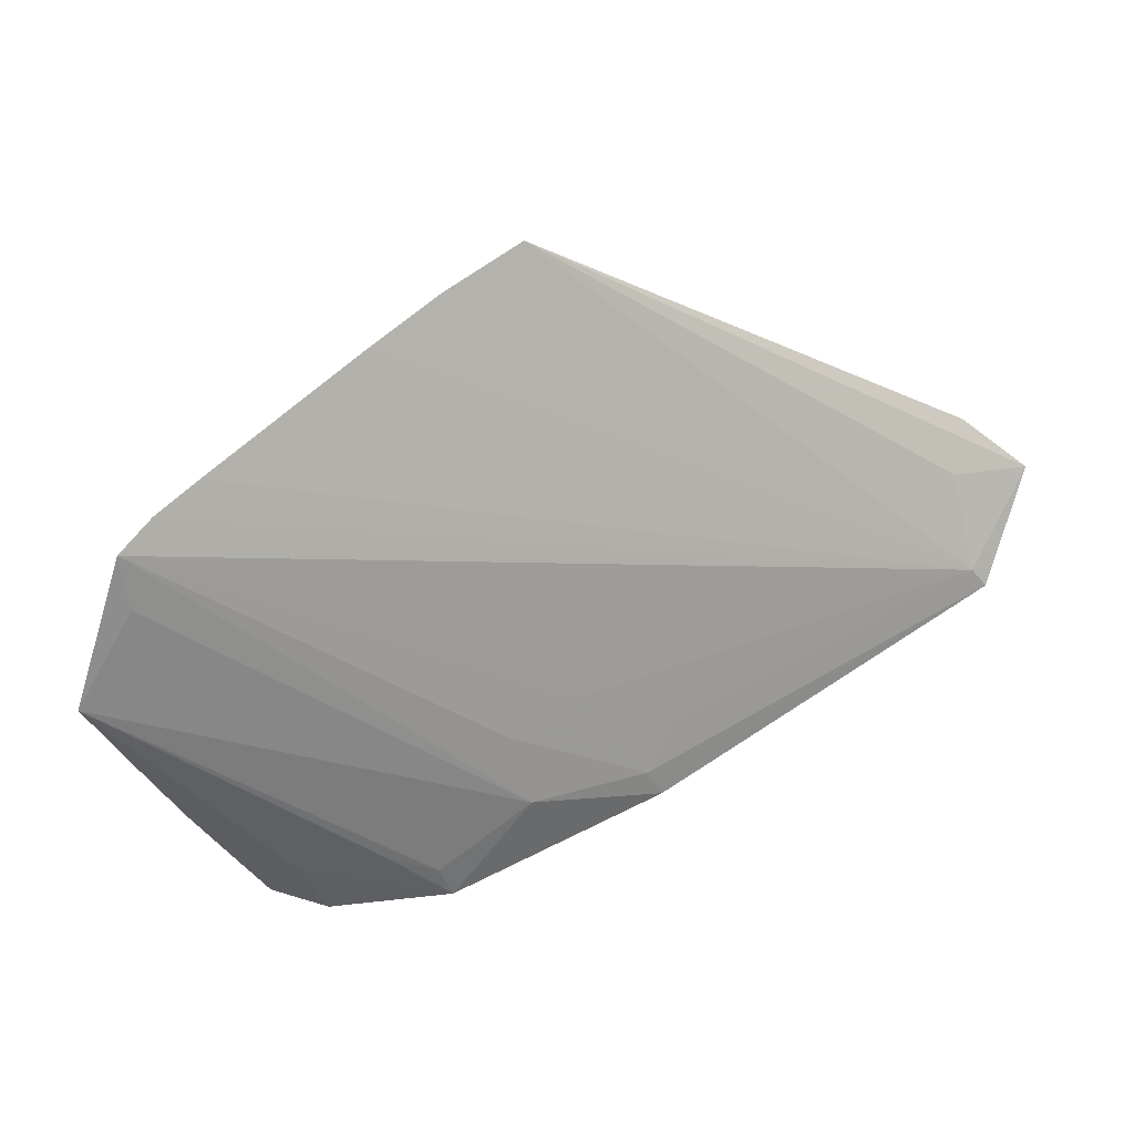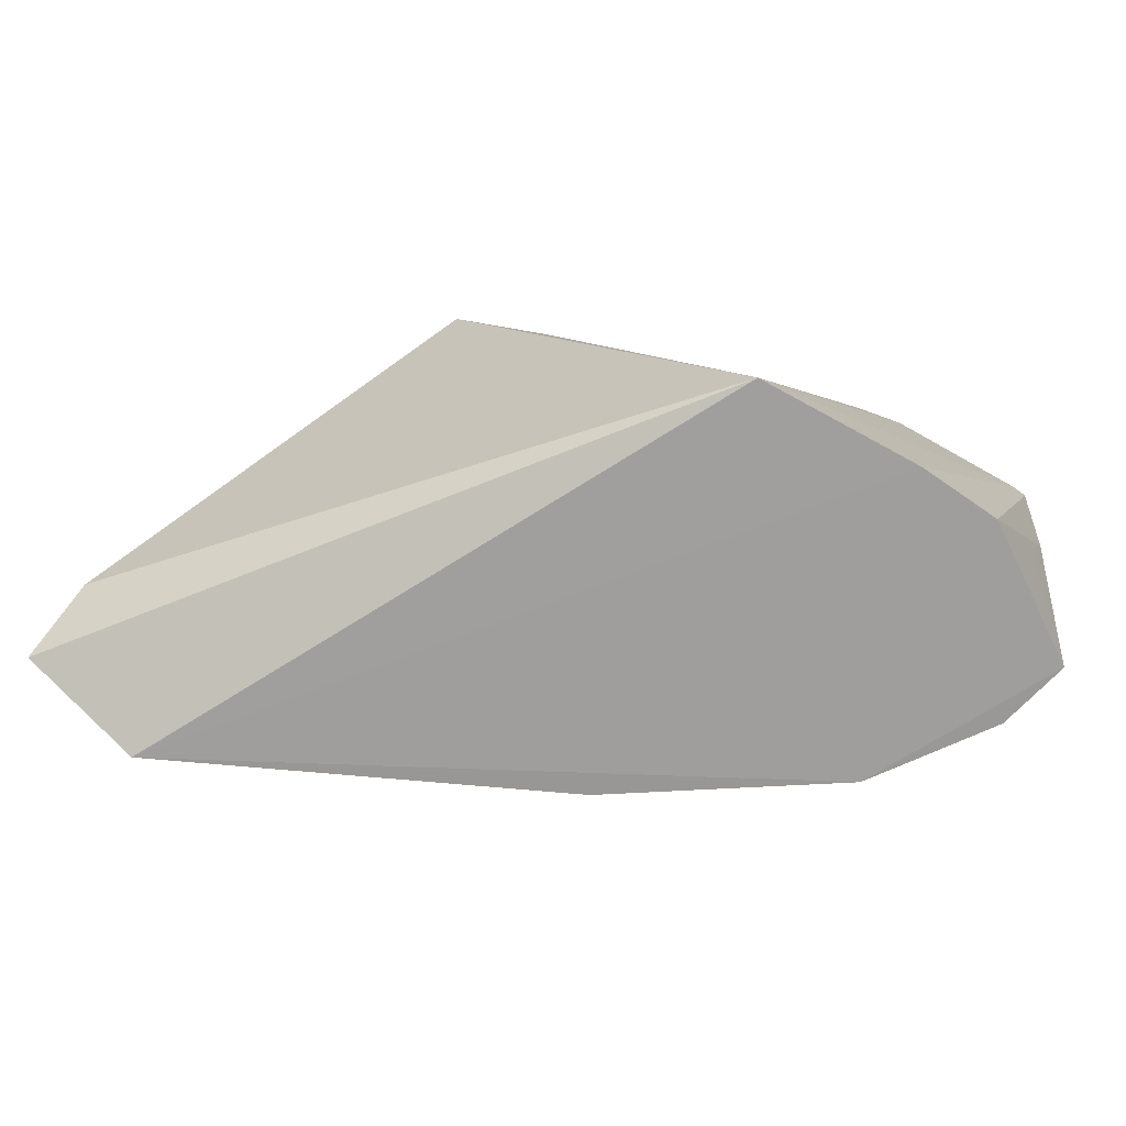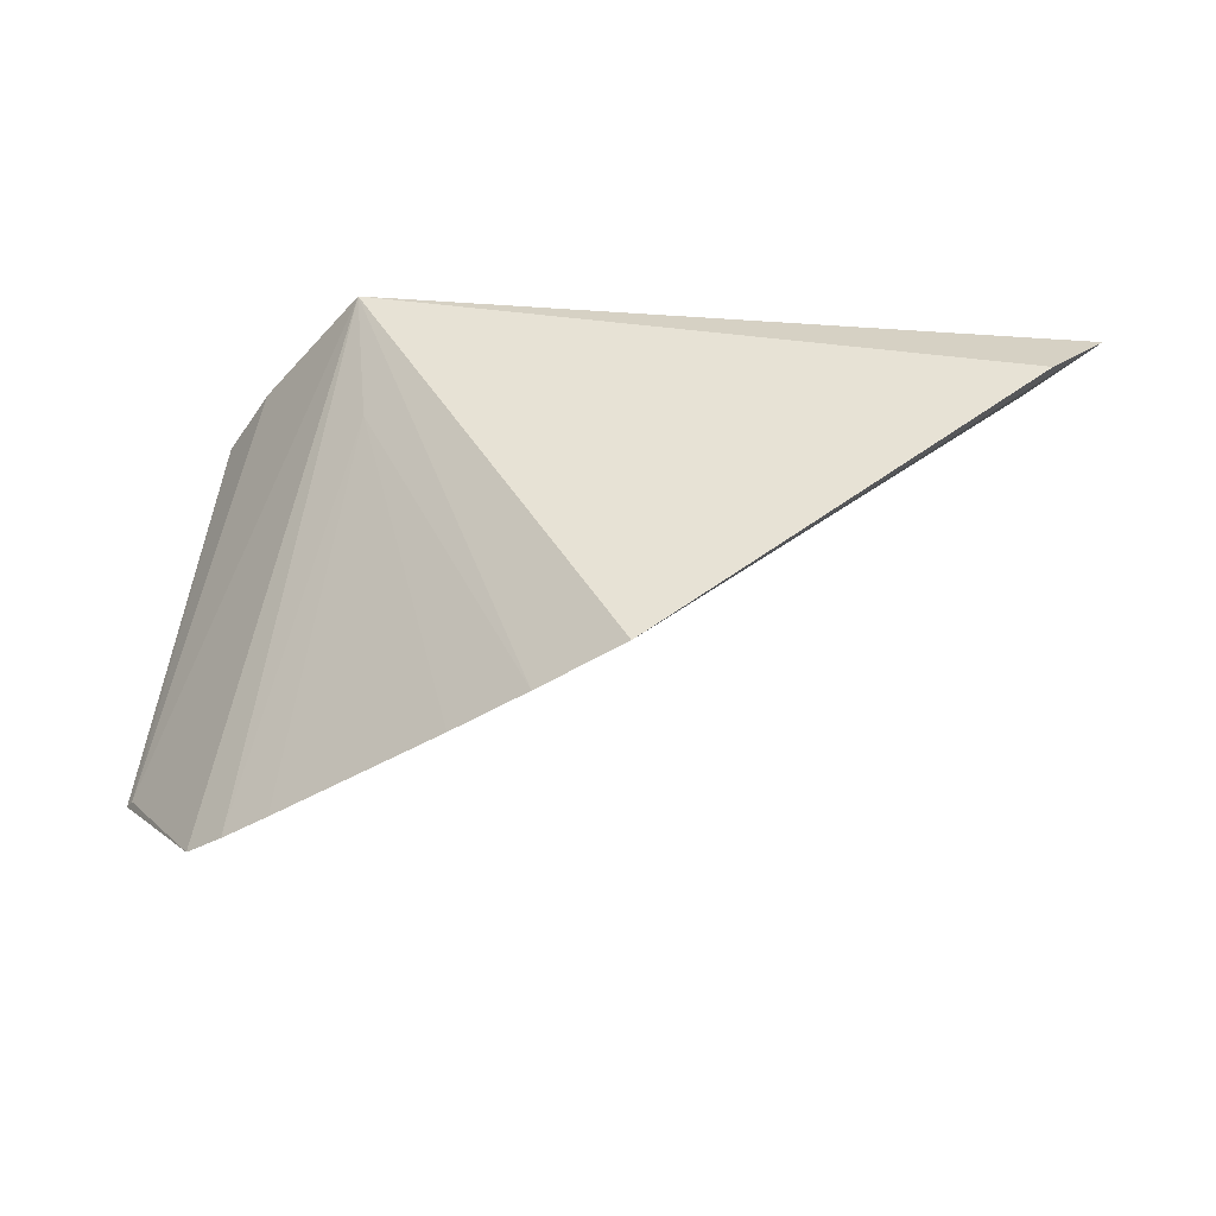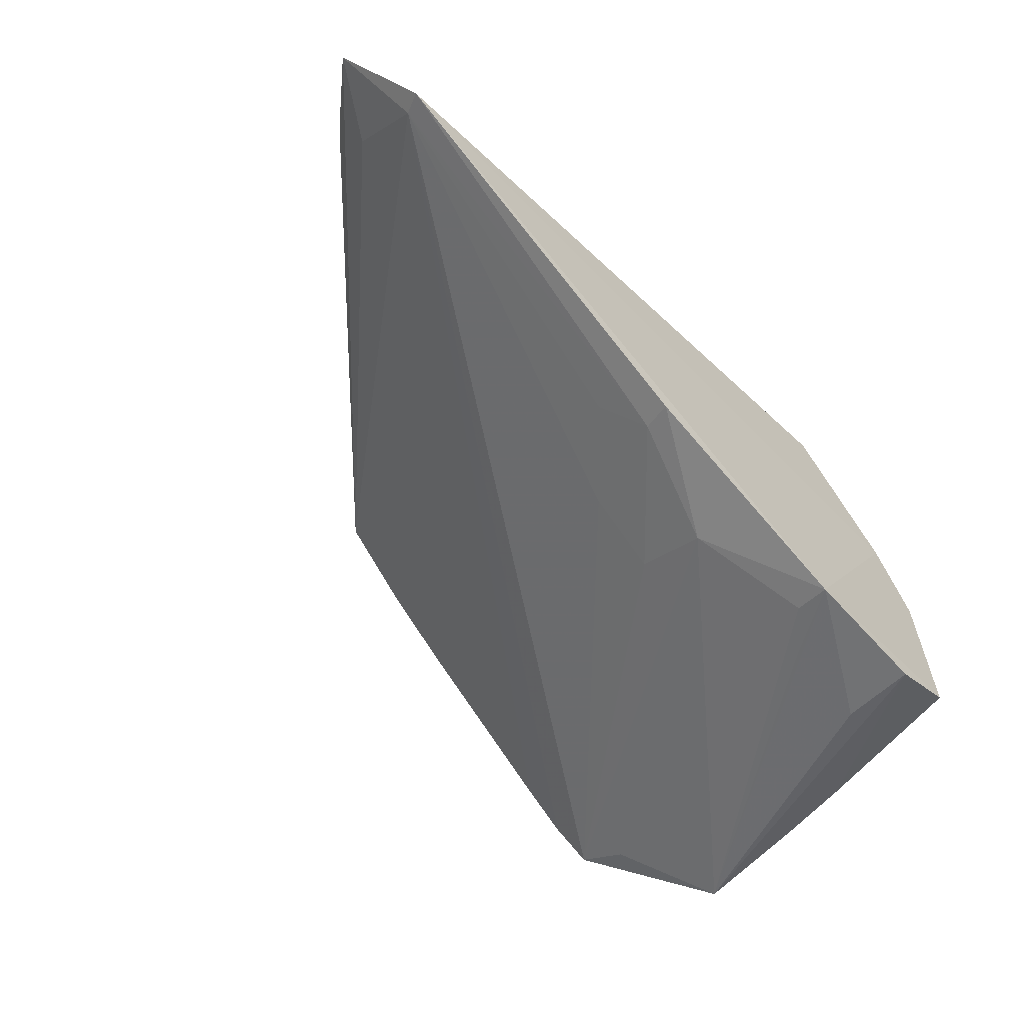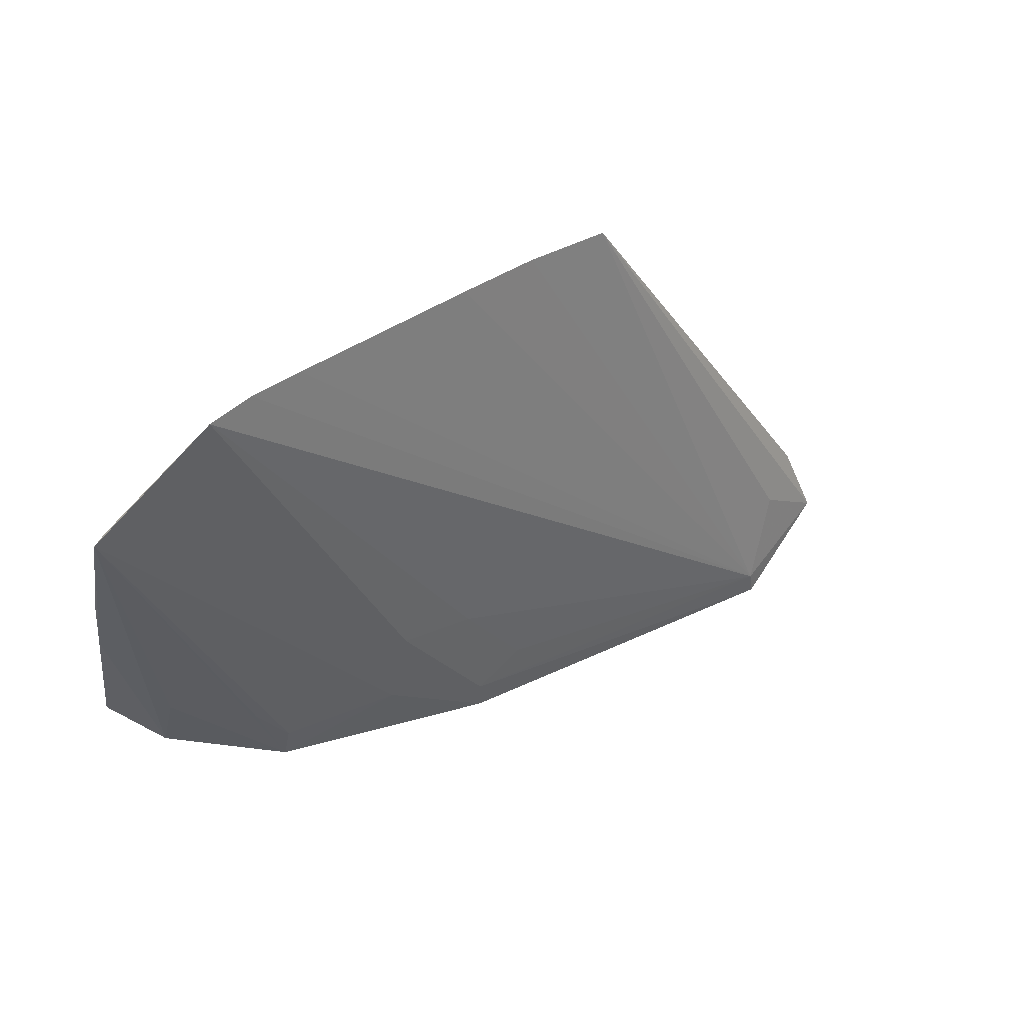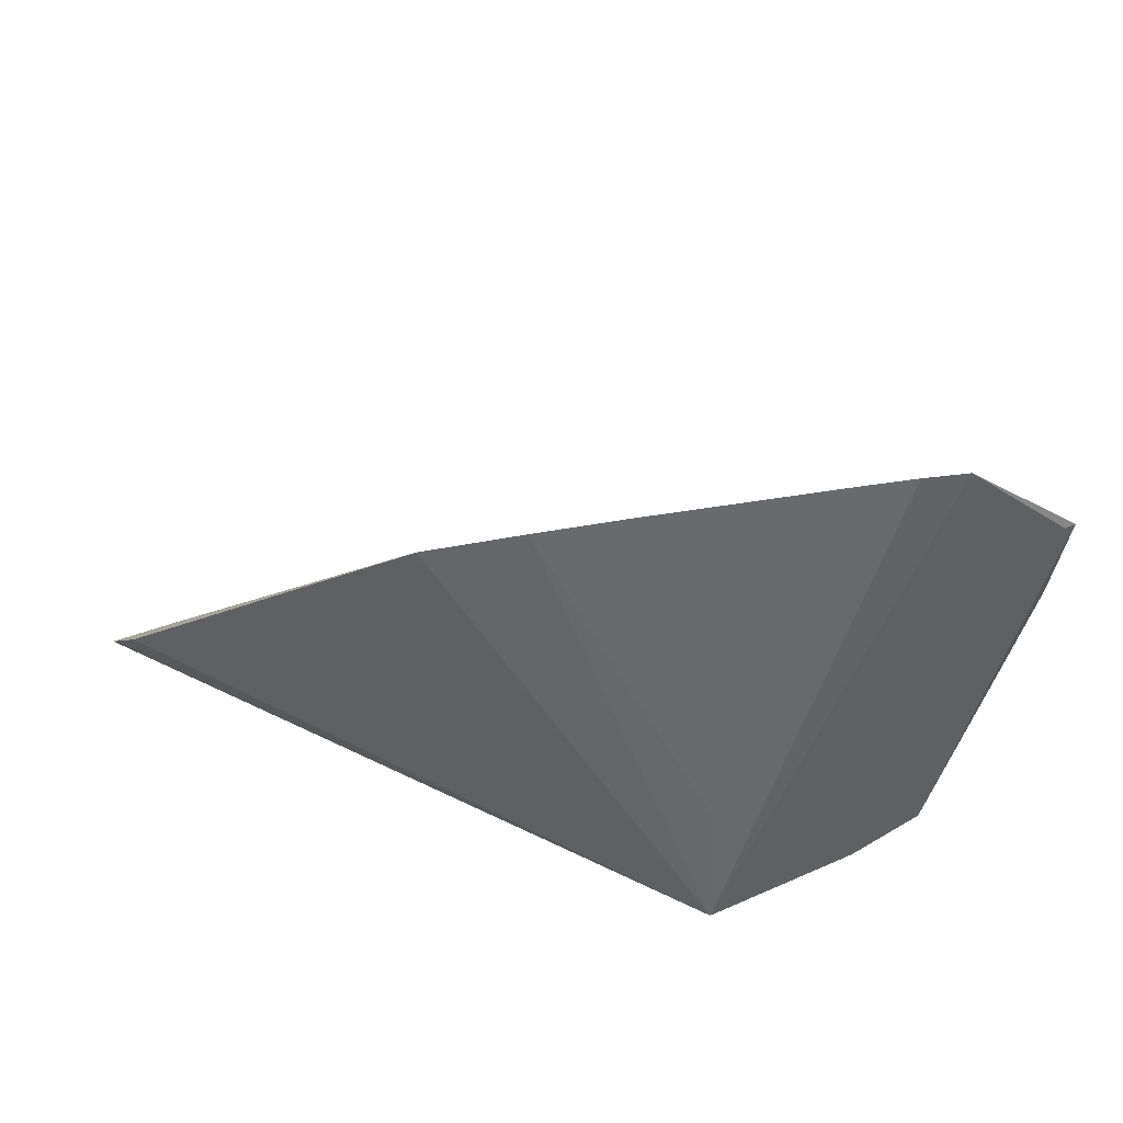
<metadata>
{"format":"obj","ext":"obj","renderer":"f3d","projection":"perspective","resolution":1024,"background":"white","views":[{"elev":-35.2,"azim":17.0,"up":"+Y"},{"elev":-69.5,"azim":-157.0,"up":"+Z"},{"elev":45.6,"azim":3.0,"up":"+Y"},{"elev":-60.0,"azim":135.4,"up":"+Y"},{"elev":-27.1,"azim":-15.5,"up":"+Y"},{"elev":52.5,"azim":-153.5,"up":"+Z"}]}
</metadata>
<code>
v -0.2428 -0.2062 0.2612
v 0.002499 -0.05995 0.278
v -0.3039 -0.155 0.4462
v -0.1556 -0.04468 0.4455
v -0.2622 -0.06106 0.2644
v -0.02463 -0.09744 0.2661
v -0.0181 -0.05062 0.3038
v -0.3201 -0.1953 0.266
v -0.2125 -0.08508 0.4495
v -0.02476 -0.07073 0.2952
v -0.2021 -0.1854 0.287
v -0.02086 -0.09995 0.2575
v -0.3001 -0.1096 0.2642
v -0.3374 -0.1868 0.4021
v -0.2903 -0.143 0.449
v -0.1857 -0.06523 0.4487
v -0.2028 -0.1718 0.3147
v -0.1566 -0.1742 0.26
v -0.3168 -0.1365 0.2654
v -0.2945 -0.2062 0.2648
v -0.3347 -0.1824 0.4033
v -0.3067 -0.1652 0.427
v -0.2441 -0.2026 0.275
v -0.2543 -0.07205 0.3168
v -0.2733 -0.1303 0.4494
v -0.1755 -0.1576 0.3126
v -0.1594 -0.171 0.2718
v -0.333 -0.1895 0.3562
v -0.2959 -0.2032 0.2932
v -0.2597 -0.2021 0.289
v -0.1457 -0.1568 0.2836
v -0.328 -0.1762 0.3263
v -0.3286 -0.1925 0.3271
f 7 5 4
f 7 4 2
f 7 2 5
f 10 6 2
f 10 2 4
f 10 4 6
f 12 5 2
f 12 2 6
f 13 12 1
f 13 5 12
f 15 5 3
f 15 3 6
f 16 4 5
f 16 9 6
f 16 6 4
f 17 3 11
f 18 11 1
f 18 1 12
f 19 13 1
f 19 1 8
f 20 8 1
f 21 14 3
f 21 3 5
f 21 5 13
f 21 19 14
f 21 13 19
f 22 14 11
f 22 11 3
f 22 3 14
f 23 1 11
f 23 11 14
f 24 5 15
f 24 16 5
f 24 9 16
f 25 15 6
f 25 6 9
f 25 24 15
f 25 9 24
f 26 6 3
f 26 3 17
f 27 17 11
f 27 11 18
f 27 18 12
f 27 26 17
f 27 12 6
f 28 14 19
f 29 20 1
f 29 1 14
f 29 14 20
f 30 23 14
f 30 14 1
f 30 1 23
f 31 27 6
f 31 6 26
f 31 26 27
f 32 28 19
f 32 19 8
f 32 8 28
f 33 20 14
f 33 14 28
f 33 28 8
f 33 8 20

</code>
